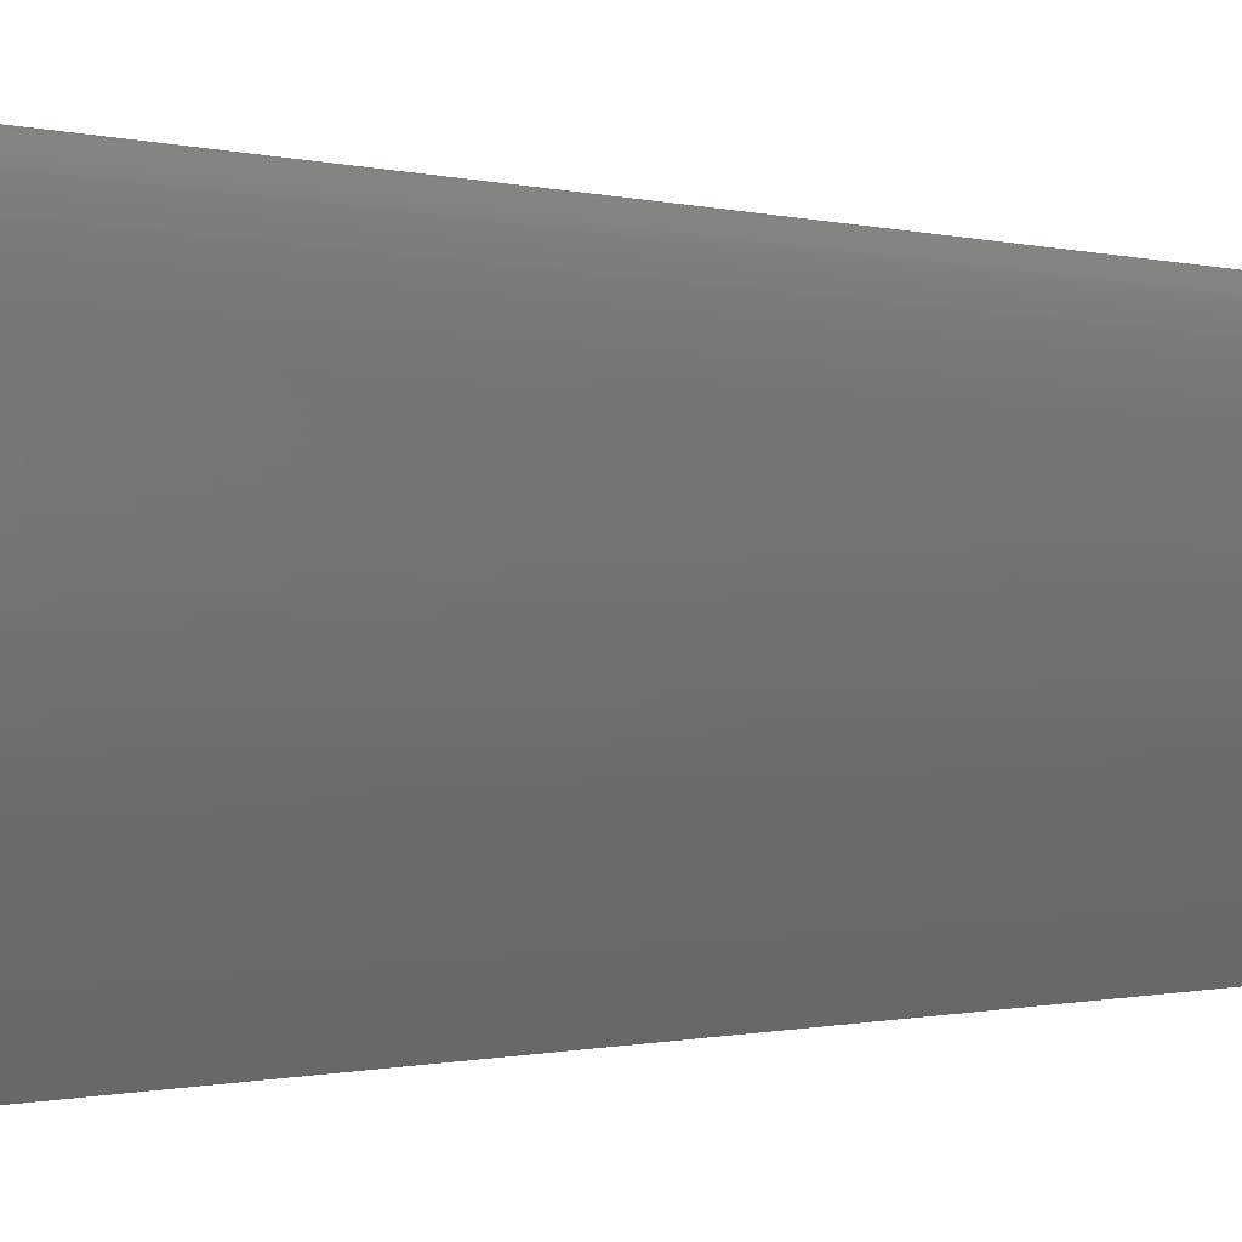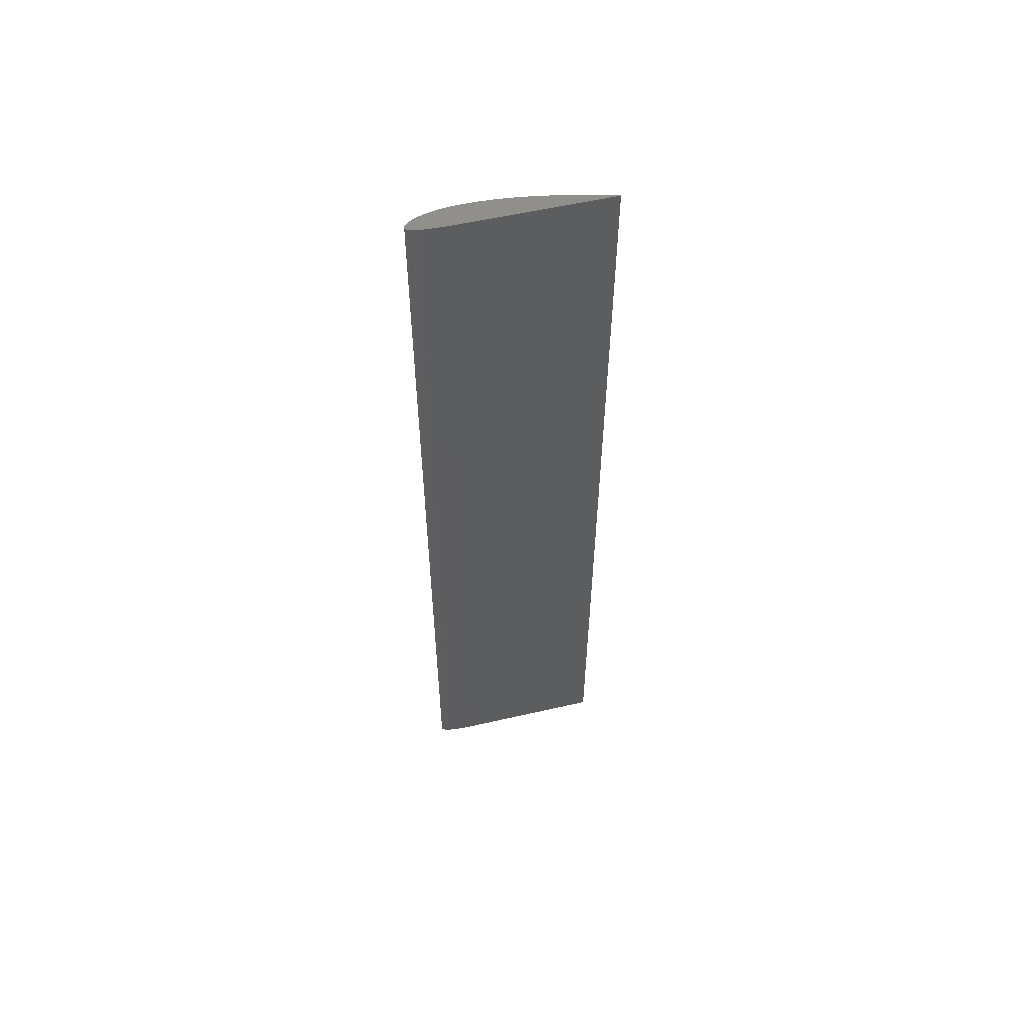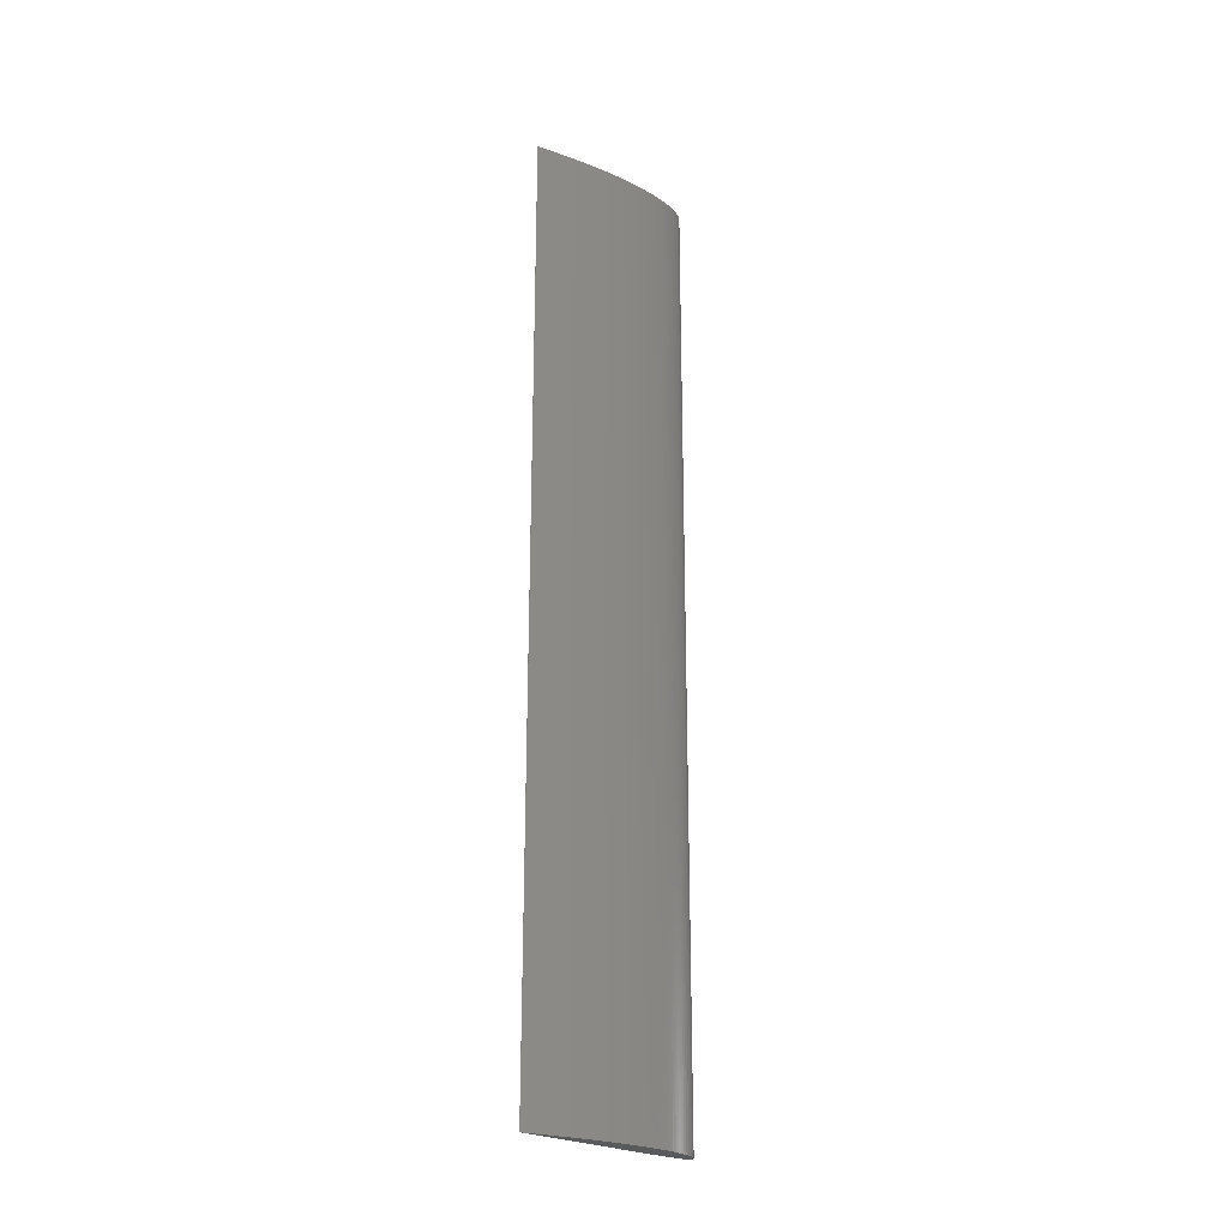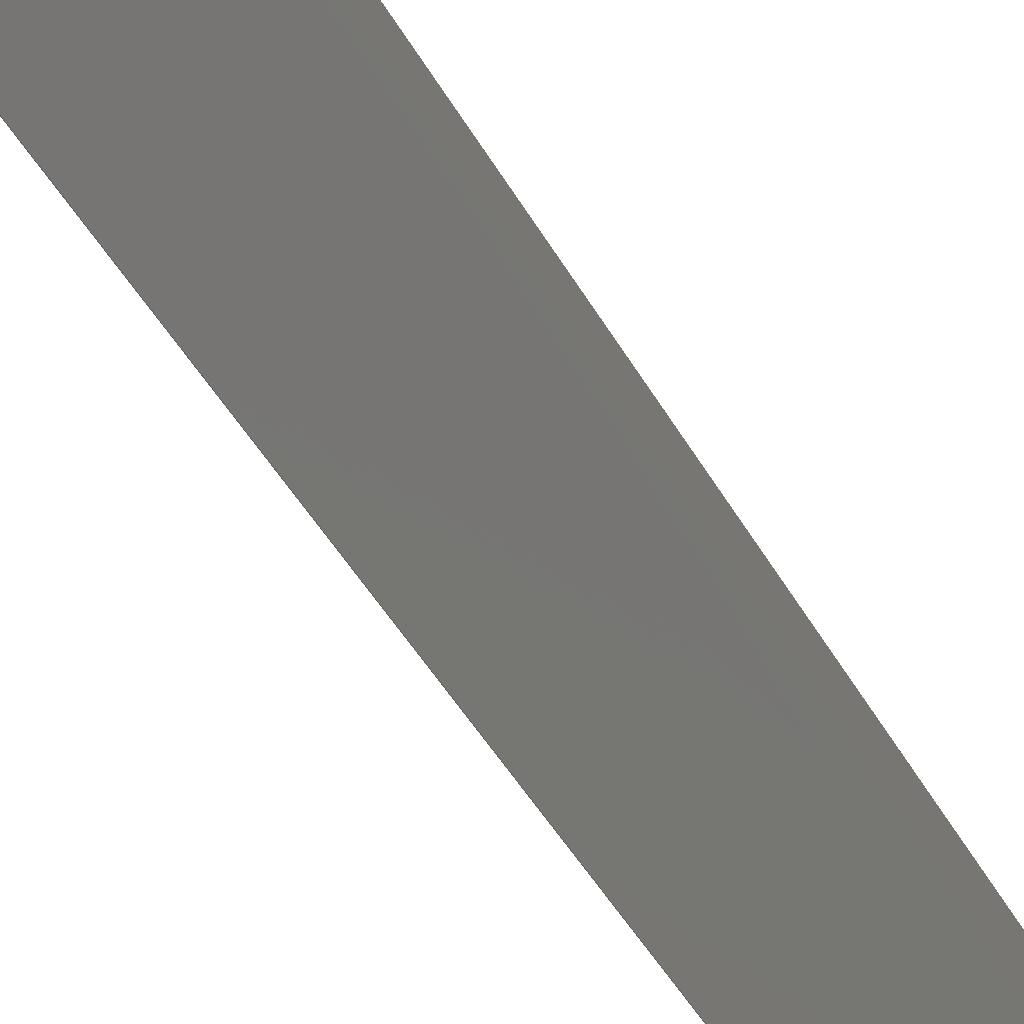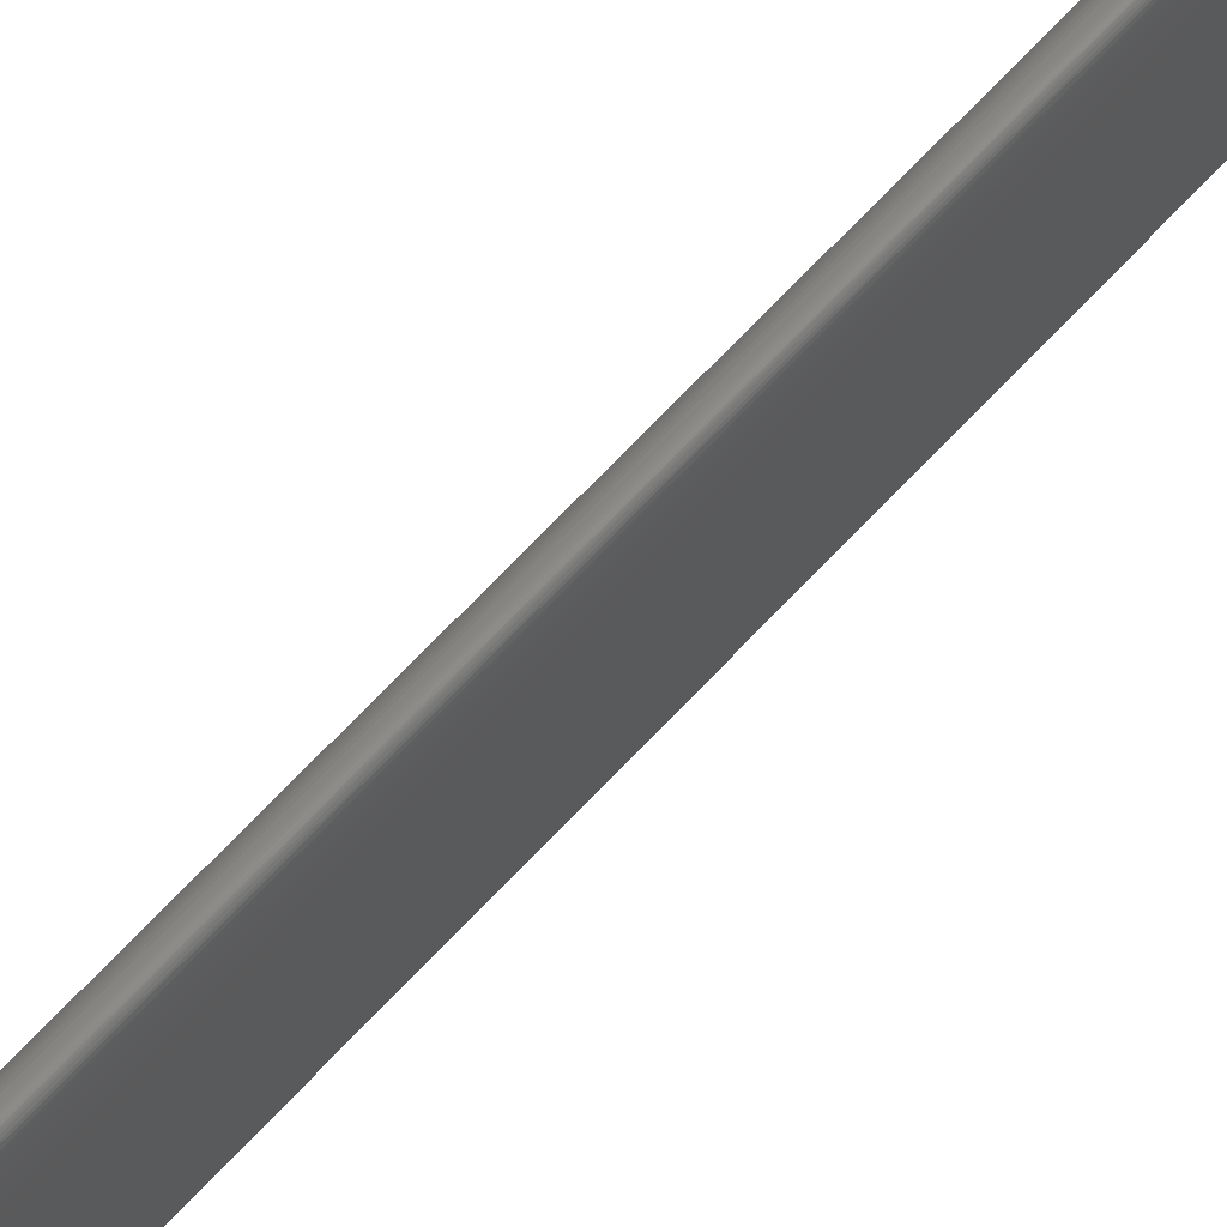
<metadata>
{"format":"stl","ext":"stl","renderer":"f3d","projection":"perspective","resolution":1024,"background":"white","views":[{"elev":-0.3,"azim":25.3,"up":"+Y"},{"elev":56.4,"azim":-101.4,"up":"+Z"},{"elev":-24.2,"azim":48.1,"up":"+Z"},{"elev":-36.0,"azim":-156.6,"up":"+Y"},{"elev":71.6,"azim":-136.4,"up":"+Y"}]}
</metadata>
<code>
# stl→obj: 242 verts, 480 faces
v 3e-05 -0.025 -0.125
v 0.000148 -0.0245 -0.125
v 3e-05 -0.025 0.125
v 0.000148 -0.0245 0.125
v 0.000267 -0.024 -0.125
v 0.000267 -0.024 0.125
v 0.000384 -0.0235 -0.125
v 0.000384 -0.0235 0.125
v 0.000501 -0.023 -0.125
v 0.000501 -0.023 0.125
v 0.000731 -0.022 -0.125
v 0.000731 -0.022 0.125
v 0.000956 -0.021 -0.125
v 0.000956 -0.021 0.125
v 0.001175 -0.02 -0.125
v 0.001175 -0.02 0.125
v 0.001389 -0.019 -0.125
v 0.001389 -0.019 0.125
v 0.001599 -0.018 -0.125
v 0.001599 -0.018 0.125
v 0.001803 -0.017 -0.125
v 0.001803 -0.017 0.125
v 0.002001 -0.016 -0.125
v 0.002001 -0.016 0.125
v 0.002194 -0.015 -0.125
v 0.002194 -0.015 0.125
v 0.002381 -0.014 -0.125
v 0.002381 -0.014 0.125
v 0.002563 -0.013 -0.125
v 0.002563 -0.013 0.125
v 0.002738 -0.012 -0.125
v 0.002738 -0.012 0.125
v 0.002908 -0.011 -0.125
v 0.002908 -0.011 0.125
v 0.003072 -0.01 -0.125
v 0.003072 -0.01 0.125
v 0.003229 -0.009 -0.125
v 0.003229 -0.009 0.125
v 0.00338 -0.008 -0.125
v 0.00338 -0.008 0.125
v 0.003524 -0.007 -0.125
v 0.003524 -0.007 0.125
v 0.00366 -0.006 -0.125
v 0.00366 -0.006 0.125
v 0.003788 -0.005 -0.125
v 0.003788 -0.005 0.125
v 0.003907 -0.004 -0.125
v 0.003907 -0.004 0.125
v 0.004017 -0.003 -0.125
v 0.004017 -0.003 0.125
v 0.004119 -0.002 -0.125
v 0.004119 -0.002 0.125
v 0.004211 -0.001 -0.125
v 0.004211 -0.001 0.125
v 0.004294 0 -0.125
v 0.004294 0 0.125
v 0.004368 0.001 -0.125
v 0.004368 0.001 0.125
v 0.004432 0.002 -0.125
v 0.004432 0.002 0.125
v 0.004486 0.003 -0.125
v 0.004486 0.003 0.125
v 0.004528 0.004 -0.125
v 0.004528 0.004 0.125
v 0.004559 0.005 -0.125
v 0.004559 0.005 0.125
v 0.004576 0.006 -0.125
v 0.004576 0.006 0.125
v 0.004581 0.007 -0.125
v 0.004581 0.007 0.125
v 0.004575 0.008 -0.125
v 0.004575 0.008 0.125
v 0.004559 0.009 -0.125
v 0.004559 0.009 0.125
v 0.004534 0.01 -0.125
v 0.004534 0.01 0.125
v 0.0045 0.011 -0.125
v 0.0045 0.011 0.125
v 0.004454 0.012 -0.125
v 0.004454 0.012 0.125
v 0.004392 0.013 -0.125
v 0.004392 0.013 0.125
v 0.004307 0.014 -0.125
v 0.004307 0.014 0.125
v 0.004196 0.015 -0.125
v 0.004196 0.015 0.125
v 0.004053 0.016 -0.125
v 0.004053 0.016 0.125
v 0.003879 0.017 -0.125
v 0.003879 0.017 0.125
v 0.003672 0.018 -0.125
v 0.003672 0.018 0.125
v 0.003431 0.019 -0.125
v 0.003431 0.019 0.125
v 0.00315 0.02 -0.125
v 0.00315 0.02 0.125
v 0.002822 0.021 -0.125
v 0.002822 0.021 0.125
v 0.002438 0.022 -0.125
v 0.002438 0.022 0.125
v 0.002214 0.0225 -0.125
v 0.002214 0.0225 0.125
v 0.001956 0.023 -0.125
v 0.001956 0.023 0.125
v 0.001651 0.0235 -0.125
v 0.001651 0.0235 0.125
v 0.001269 0.024 -0.125
v 0.001269 0.024 0.125
v 0.000893 0.0244 -0.125
v 0.000893 0.0244 0.125
v 0.000687 0.0246 -0.125
v 0.000687 0.0246 0.125
v 0.000446 0.0248 -0.125
v 0.000446 0.0248 0.125
v 0.00029 0.0249 -0.125
v 0.00029 0.0249 0.125
v 0.000186 0.02495 -0.125
v 0.000186 0.02495 0.125
v 0.000117 0.02498 -0.125
v 0.000117 0.02498 0.125
v 0 0.025 -0.125
v 0 0.025 0.125
v -0.000234 0.02498 -0.125
v -0.000234 0.02498 0.125
v -0.000297 0.02495 -0.125
v -0.000297 0.02495 0.125
v -0.000391 0.0249 -0.125
v -0.000391 0.0249 0.125
v -0.000526 0.0248 -0.125
v -0.000526 0.0248 0.125
v -0.000714 0.0246 -0.125
v -0.000714 0.0246 0.125
v -0.000849 0.0244 -0.125
v -0.000849 0.0244 0.125
v -0.001014 0.024 -0.125
v -0.001014 0.024 0.125
v -0.00113 0.0235 -0.125
v -0.00113 0.0235 0.125
v -0.001226 0.023 -0.125
v -0.001226 0.023 0.125
v -0.001302 0.0225 -0.125
v -0.001302 0.0225 0.125
v -0.001356 0.022 -0.125
v -0.001356 0.022 0.125
v -0.001423 0.021 -0.125
v -0.001423 0.021 0.125
v -0.001469 0.02 -0.125
v -0.001469 0.02 0.125
v -0.001498 0.019 -0.125
v -0.001498 0.019 0.125
v -0.001512 0.018 -0.125
v -0.001512 0.018 0.125
v -0.001513 0.017 -0.125
v -0.001513 0.017 0.125
v -0.001502 0.016 -0.125
v -0.001502 0.016 0.125
v -0.001483 0.015 -0.125
v -0.001483 0.015 0.125
v -0.001457 0.014 -0.125
v -0.001457 0.014 0.125
v -0.001426 0.013 -0.125
v -0.001426 0.013 0.125
v -0.001391 0.012 -0.125
v -0.001391 0.012 0.125
v -0.001353 0.011 -0.125
v -0.001353 0.011 0.125
v -0.001315 0.01 -0.125
v -0.001315 0.01 0.125
v -0.001278 0.009 -0.125
v -0.001278 0.009 0.125
v -0.001241 0.008 -0.125
v -0.001241 0.008 0.125
v -0.001204 0.007 -0.125
v -0.001204 0.007 0.125
v -0.001168 0.006 -0.125
v -0.001168 0.006 0.125
v -0.001132 0.005 -0.125
v -0.001132 0.005 0.125
v -0.001095 0.004 -0.125
v -0.001095 0.004 0.125
v -0.001059 0.003 -0.125
v -0.001059 0.003 0.125
v -0.001022 0.002 -0.125
v -0.001022 0.002 0.125
v -0.000985 0.001 -0.125
v -0.000985 0.001 0.125
v -0.000948 0 -0.125
v -0.000948 0 0.125
v -0.000911 -0.001 -0.125
v -0.000911 -0.001 0.125
v -0.000875 -0.002 -0.125
v -0.000875 -0.002 0.125
v -0.000838 -0.003 -0.125
v -0.000838 -0.003 0.125
v -0.000801 -0.004 -0.125
v -0.000801 -0.004 0.125
v -0.000764 -0.005 -0.125
v -0.000764 -0.005 0.125
v -0.000728 -0.006 -0.125
v -0.000728 -0.006 0.125
v -0.000691 -0.007 -0.125
v -0.000691 -0.007 0.125
v -0.000654 -0.008 -0.125
v -0.000654 -0.008 0.125
v -0.000618 -0.009 -0.125
v -0.000618 -0.009 0.125
v -0.000581 -0.01 -0.125
v -0.000581 -0.01 0.125
v -0.000544 -0.011 -0.125
v -0.000544 -0.011 0.125
v -0.000507 -0.012 -0.125
v -0.000507 -0.012 0.125
v -0.000471 -0.013 -0.125
v -0.000471 -0.013 0.125
v -0.000434 -0.014 -0.125
v -0.000434 -0.014 0.125
v -0.000397 -0.015 -0.125
v -0.000397 -0.015 0.125
v -0.000361 -0.016 -0.125
v -0.000361 -0.016 0.125
v -0.000324 -0.017 -0.125
v -0.000324 -0.017 0.125
v -0.000287 -0.018 -0.125
v -0.000287 -0.018 0.125
v -0.00025 -0.019 -0.125
v -0.00025 -0.019 0.125
v -0.000214 -0.02 -0.125
v -0.000214 -0.02 0.125
v -0.000177 -0.021 -0.125
v -0.000177 -0.021 0.125
v -0.00014 -0.022 -0.125
v -0.00014 -0.022 0.125
v -0.000103 -0.023 -0.125
v -0.000103 -0.023 0.125
v -8.5e-05 -0.0235 -0.125
v -8.5e-05 -0.0235 0.125
v -6.7e-05 -0.024 -0.125
v -6.7e-05 -0.024 0.125
v -4.8e-05 -0.0245 -0.125
v -4.8e-05 -0.0245 0.125
v -3e-05 -0.025 -0.125
v -3e-05 -0.025 0.125
f 1 2 3
f 3 2 4
f 2 5 4
f 4 5 6
f 5 7 6
f 6 7 8
f 7 9 8
f 8 9 10
f 9 11 10
f 10 11 12
f 11 13 12
f 12 13 14
f 13 15 14
f 14 15 16
f 15 17 16
f 16 17 18
f 17 19 18
f 18 19 20
f 19 21 20
f 20 21 22
f 21 23 22
f 22 23 24
f 23 25 24
f 24 25 26
f 25 27 26
f 26 27 28
f 27 29 28
f 28 29 30
f 29 31 30
f 30 31 32
f 31 33 32
f 32 33 34
f 33 35 34
f 34 35 36
f 35 37 36
f 36 37 38
f 37 39 38
f 38 39 40
f 39 41 40
f 40 41 42
f 41 43 42
f 42 43 44
f 43 45 44
f 44 45 46
f 45 47 46
f 46 47 48
f 47 49 48
f 48 49 50
f 49 51 50
f 50 51 52
f 51 53 52
f 52 53 54
f 53 55 54
f 54 55 56
f 55 57 56
f 56 57 58
f 57 59 58
f 58 59 60
f 59 61 60
f 60 61 62
f 61 63 62
f 62 63 64
f 63 65 64
f 64 65 66
f 65 67 66
f 66 67 68
f 67 69 68
f 68 69 70
f 69 71 70
f 70 71 72
f 71 73 72
f 72 73 74
f 73 75 74
f 74 75 76
f 75 77 76
f 76 77 78
f 77 79 78
f 78 79 80
f 79 81 80
f 80 81 82
f 81 83 82
f 82 83 84
f 83 85 84
f 84 85 86
f 85 87 86
f 86 87 88
f 87 89 88
f 88 89 90
f 89 91 90
f 90 91 92
f 91 93 92
f 92 93 94
f 93 95 94
f 94 95 96
f 95 97 96
f 96 97 98
f 97 99 98
f 98 99 100
f 99 101 100
f 100 101 102
f 101 103 102
f 102 103 104
f 103 105 104
f 104 105 106
f 105 107 106
f 106 107 108
f 107 109 108
f 108 109 110
f 109 111 110
f 110 111 112
f 111 113 112
f 112 113 114
f 113 115 114
f 114 115 116
f 115 117 116
f 116 117 118
f 117 119 118
f 118 119 120
f 119 121 120
f 120 121 122
f 121 123 122
f 122 123 124
f 123 125 124
f 124 125 126
f 125 127 126
f 126 127 128
f 127 129 128
f 128 129 130
f 129 131 130
f 130 131 132
f 131 133 132
f 132 133 134
f 133 135 134
f 134 135 136
f 135 137 136
f 136 137 138
f 137 139 138
f 138 139 140
f 139 141 140
f 140 141 142
f 141 143 142
f 142 143 144
f 143 145 144
f 144 145 146
f 145 147 146
f 146 147 148
f 147 149 148
f 148 149 150
f 149 151 150
f 150 151 152
f 151 153 152
f 152 153 154
f 153 155 154
f 154 155 156
f 155 157 156
f 156 157 158
f 157 159 158
f 158 159 160
f 159 161 160
f 160 161 162
f 161 163 162
f 162 163 164
f 163 165 164
f 164 165 166
f 165 167 166
f 166 167 168
f 167 169 168
f 168 169 170
f 169 171 170
f 170 171 172
f 171 173 172
f 172 173 174
f 173 175 174
f 174 175 176
f 175 177 176
f 176 177 178
f 177 179 178
f 178 179 180
f 179 181 180
f 180 181 182
f 181 183 182
f 182 183 184
f 183 185 184
f 184 185 186
f 185 187 186
f 186 187 188
f 187 189 188
f 188 189 190
f 189 191 190
f 190 191 192
f 191 193 192
f 192 193 194
f 193 195 194
f 194 195 196
f 195 197 196
f 196 197 198
f 197 199 198
f 198 199 200
f 199 201 200
f 200 201 202
f 201 203 202
f 202 203 204
f 203 205 204
f 204 205 206
f 205 207 206
f 206 207 208
f 207 209 208
f 208 209 210
f 209 211 210
f 210 211 212
f 211 213 212
f 212 213 214
f 213 215 214
f 214 215 216
f 215 217 216
f 216 217 218
f 217 219 218
f 218 219 220
f 219 221 220
f 220 221 222
f 221 223 222
f 222 223 224
f 223 225 224
f 224 225 226
f 225 227 226
f 226 227 228
f 227 229 228
f 228 229 230
f 229 231 230
f 230 231 232
f 231 233 232
f 232 233 234
f 233 235 234
f 234 235 236
f 235 237 236
f 236 237 238
f 237 239 238
f 238 239 240
f 239 241 240
f 240 241 242
f 241 1 242
f 242 1 3
f 121 119 123
f 123 119 125
f 119 117 125
f 125 117 127
f 117 115 127
f 127 115 129
f 115 113 129
f 129 113 131
f 113 111 131
f 131 111 133
f 133 111 135
f 111 109 135
f 135 109 137
f 109 107 137
f 137 107 139
f 107 105 139
f 139 105 141
f 105 103 141
f 141 103 143
f 103 101 143
f 101 99 143
f 143 99 145
f 145 97 147
f 99 97 145
f 147 95 149
f 97 95 147
f 149 93 151
f 95 93 149
f 151 91 153
f 93 91 151
f 153 89 155
f 91 89 153
f 155 87 157
f 89 87 155
f 87 85 157
f 157 85 159
f 85 83 159
f 159 83 161
f 83 81 161
f 161 81 163
f 81 79 163
f 163 79 165
f 79 77 165
f 165 77 167
f 77 75 167
f 167 75 169
f 75 73 169
f 169 73 171
f 73 71 171
f 171 71 173
f 71 69 173
f 173 69 175
f 69 67 175
f 175 67 177
f 67 65 177
f 177 65 179
f 65 63 179
f 63 61 179
f 179 61 181
f 61 59 181
f 181 59 183
f 59 57 183
f 183 57 185
f 57 55 185
f 185 55 187
f 55 53 187
f 187 53 189
f 53 51 189
f 189 51 191
f 51 49 191
f 191 49 193
f 49 47 193
f 193 47 195
f 47 45 195
f 195 45 197
f 45 43 197
f 197 43 199
f 43 41 199
f 199 41 201
f 201 39 203
f 41 39 201
f 203 37 205
f 39 37 203
f 205 35 207
f 37 35 205
f 207 33 209
f 35 33 207
f 209 31 211
f 33 31 209
f 211 29 213
f 31 29 211
f 213 27 215
f 29 27 213
f 215 25 217
f 27 25 215
f 217 23 219
f 25 23 217
f 219 21 221
f 23 21 219
f 221 19 223
f 21 19 221
f 19 17 223
f 223 17 225
f 225 15 227
f 17 15 225
f 227 13 229
f 15 13 227
f 229 11 231
f 13 11 229
f 231 9 233
f 11 9 231
f 233 7 235
f 9 7 233
f 235 5 237
f 7 5 235
f 237 2 239
f 5 2 237
f 239 1 241
f 2 1 239
f 120 122 124
f 120 124 126
f 118 120 126
f 118 126 128
f 116 118 128
f 116 128 130
f 114 116 130
f 114 130 132
f 112 114 132
f 112 132 134
f 112 134 136
f 110 112 136
f 110 136 138
f 108 110 138
f 108 138 140
f 106 108 140
f 106 140 142
f 104 106 142
f 104 142 144
f 102 104 144
f 100 102 144
f 100 144 146
f 98 146 148
f 98 100 146
f 96 148 150
f 96 98 148
f 94 150 152
f 94 96 150
f 92 152 154
f 92 94 152
f 90 154 156
f 90 92 154
f 88 156 158
f 88 90 156
f 86 88 158
f 86 158 160
f 84 86 160
f 84 160 162
f 82 84 162
f 82 162 164
f 80 82 164
f 80 164 166
f 78 80 166
f 78 166 168
f 76 78 168
f 76 168 170
f 74 76 170
f 74 170 172
f 72 74 172
f 72 172 174
f 70 72 174
f 70 174 176
f 68 70 176
f 68 176 178
f 66 68 178
f 66 178 180
f 64 66 180
f 62 64 180
f 62 180 182
f 60 62 182
f 60 182 184
f 58 60 184
f 58 184 186
f 56 58 186
f 56 186 188
f 54 56 188
f 54 188 190
f 52 54 190
f 52 190 192
f 50 52 192
f 50 192 194
f 48 50 194
f 48 194 196
f 46 48 196
f 46 196 198
f 44 46 198
f 44 198 200
f 42 44 200
f 42 200 202
f 40 202 204
f 40 42 202
f 38 204 206
f 38 40 204
f 36 206 208
f 36 38 206
f 34 208 210
f 34 36 208
f 32 210 212
f 32 34 210
f 30 212 214
f 30 32 212
f 28 214 216
f 28 30 214
f 26 216 218
f 26 28 216
f 24 218 220
f 24 26 218
f 22 220 222
f 22 24 220
f 20 222 224
f 20 22 222
f 18 20 224
f 18 224 226
f 16 226 228
f 16 18 226
f 14 228 230
f 14 16 228
f 12 230 232
f 12 14 230
f 10 232 234
f 10 12 232
f 8 234 236
f 8 10 234
f 6 236 238
f 6 8 236
f 4 238 240
f 4 6 238
f 3 240 242
f 3 4 240

</code>
